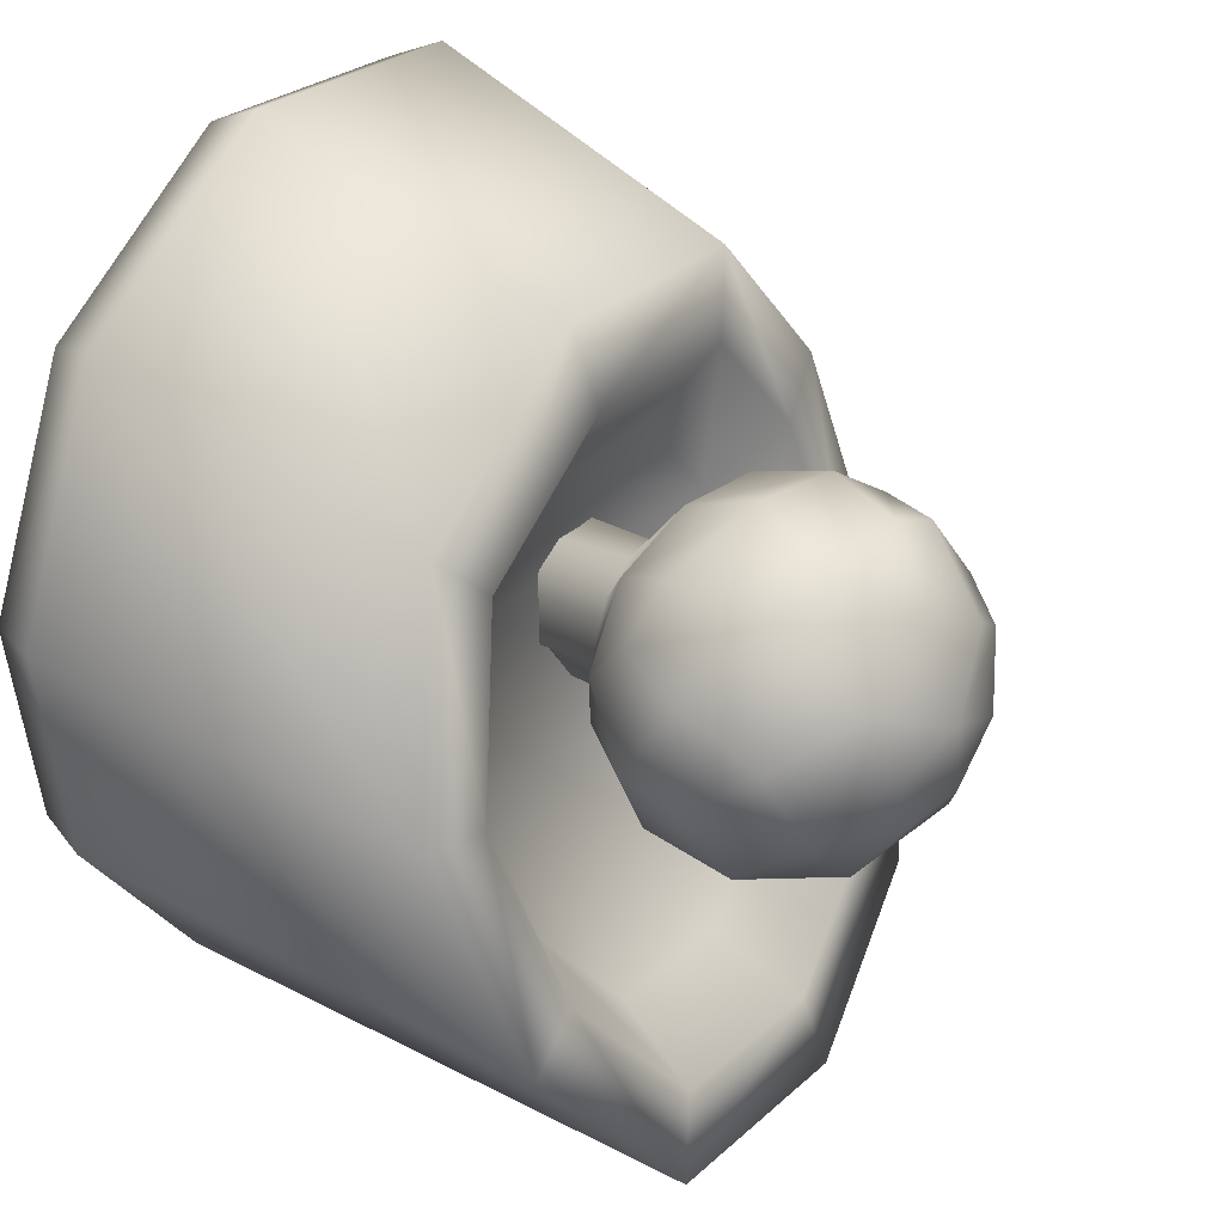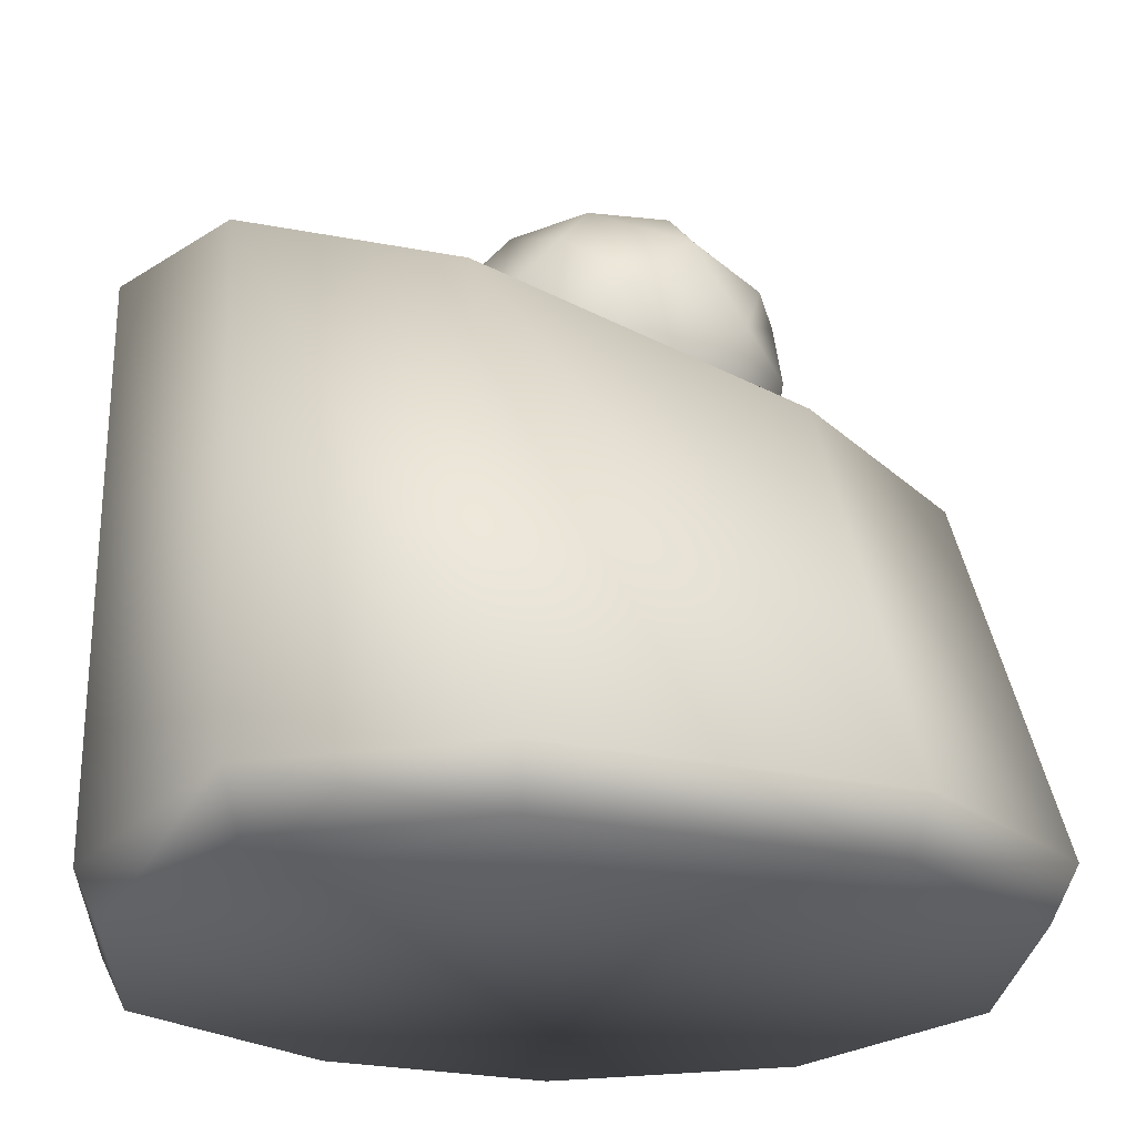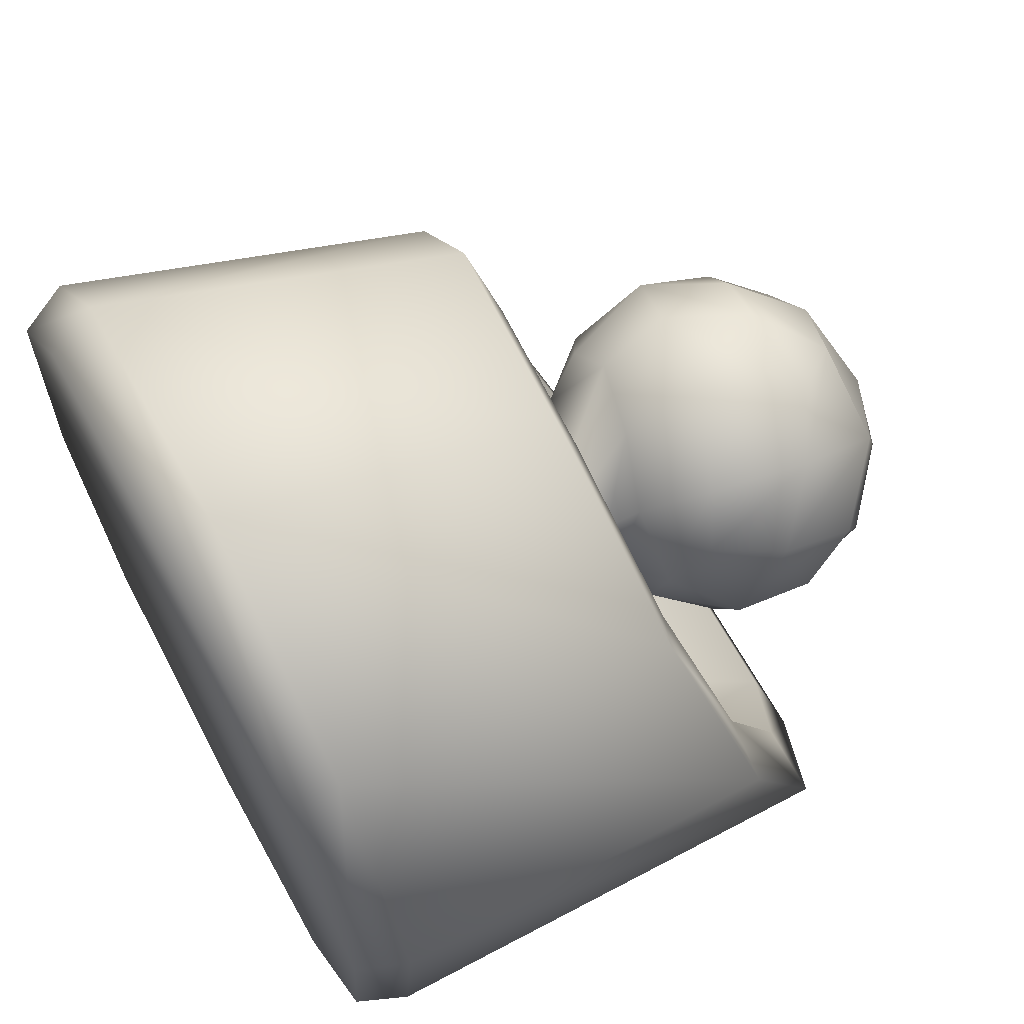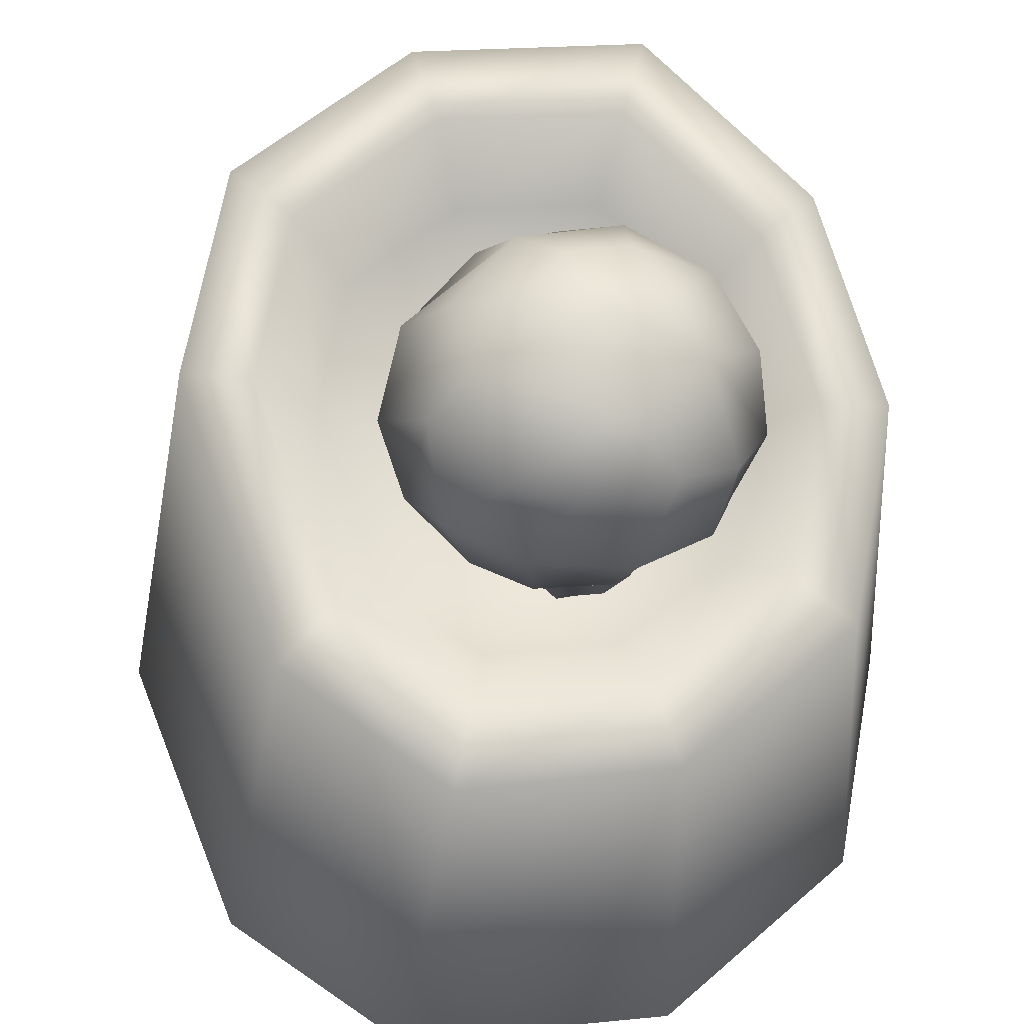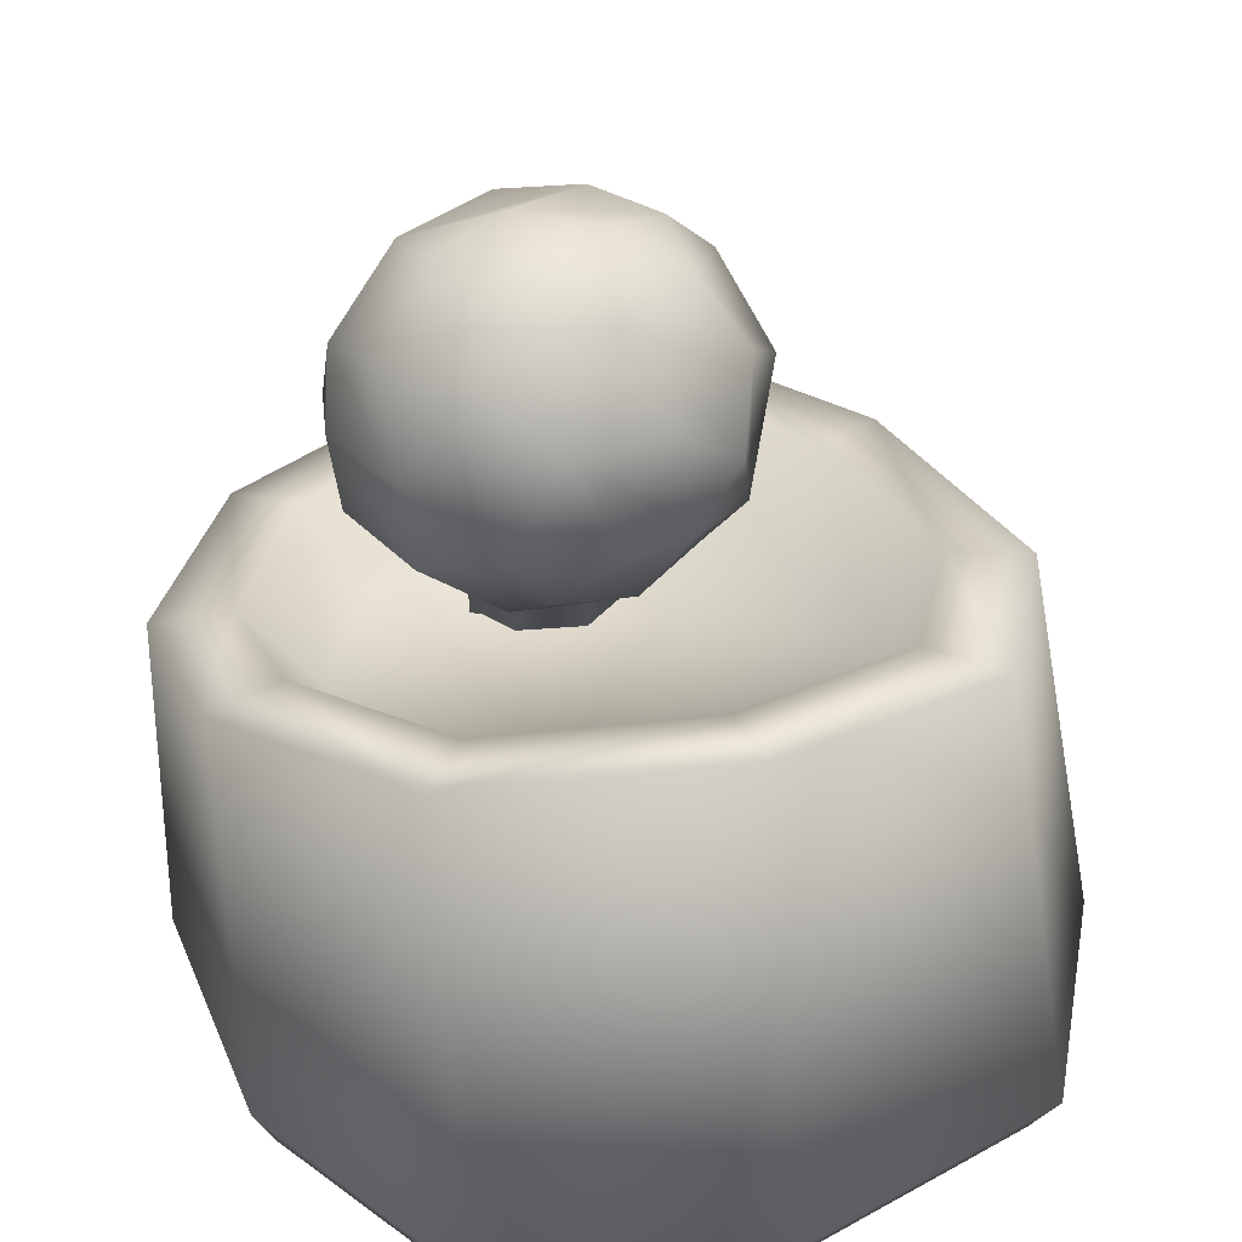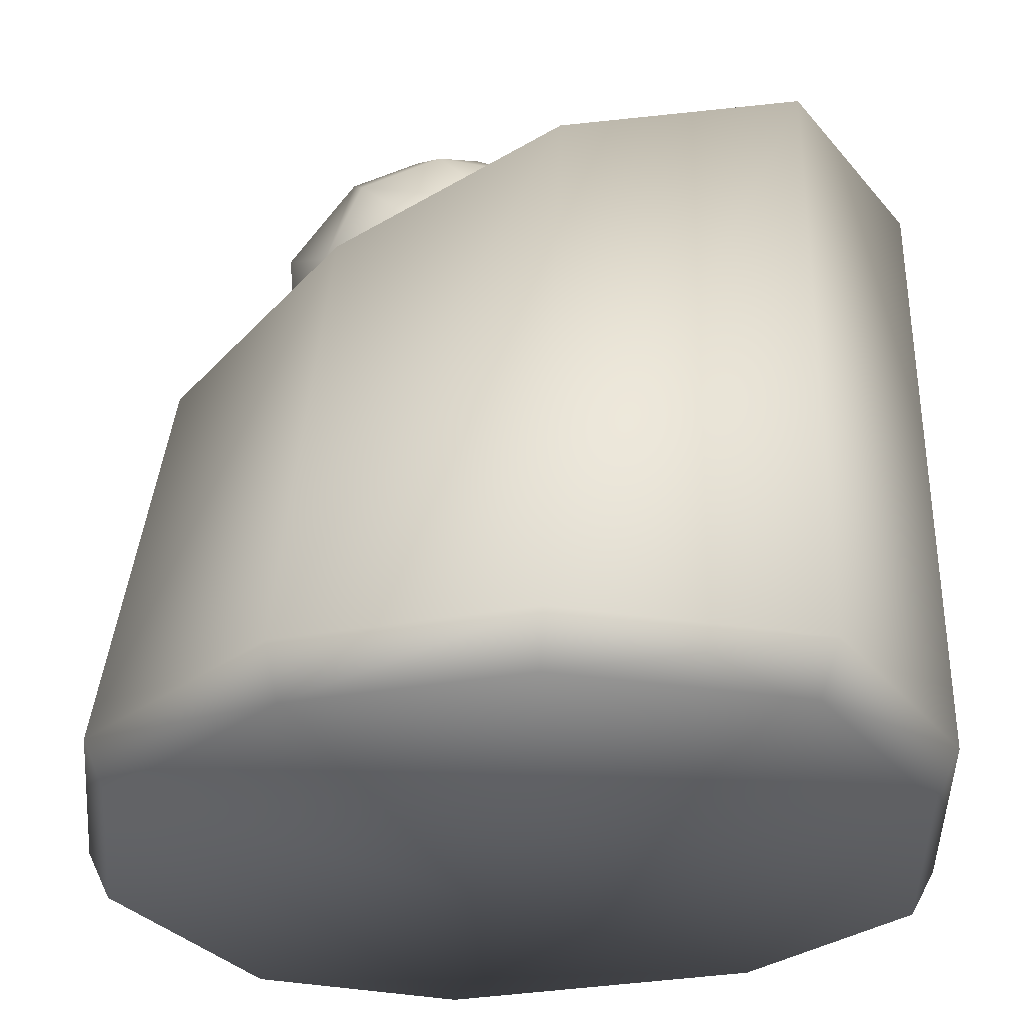
<metadata>
{"format":"obj","ext":"obj","renderer":"f3d","projection":"perspective","resolution":1024,"background":"white","views":[{"elev":36.1,"azim":122.7,"up":"+Z"},{"elev":-24.5,"azim":-103.1,"up":"+Y"},{"elev":65.9,"azim":61.4,"up":"+Z"},{"elev":53.6,"azim":-15.3,"up":"+Y"},{"elev":42.6,"azim":164.4,"up":"+Y"},{"elev":-30.4,"azim":110.8,"up":"+Y"}]}
</metadata>
<code>
o suitpart_leg008
v -4.454 1.575 -11.43
v -4.423 1.723 -10.88
v -4.514 1.577 -11.43
v -4.483 1.724 -10.87
v -4.169 1.664 -11.08
v -4.163 1.635 -11.19
v -4.16 1.65 -11.14
v -4.178 1.621 -11.25
v -4.189 1.678 -11.03
v -4.204 1.608 -11.3
v -4.22 1.691 -10.99
v -4.24 1.597 -11.34
v -4.261 1.703 -10.94
v -4.285 1.588 -11.38
v -4.337 1.581 -11.41
v -4.364 1.719 -10.89
v -4.394 1.577 -11.43
v -4.309 1.712 -10.91
v -4.768 1.635 -11.22
v -4.759 1.678 -11.06
v -4.774 1.664 -11.11
v -4.748 1.621 -11.27
v -4.777 1.65 -11.17
v -4.697 1.703 -10.97
v -4.717 1.608 -11.32
v -4.676 1.597 -11.36
v -4.652 1.712 -10.93
v -4.573 1.581 -11.42
v -4.543 1.723 -10.88
v -4.628 1.588 -11.4
v -4.6 1.719 -10.9
v -4.733 1.691 -11.01
v -5.155 -0.159 -13.59
v -8.175 -0.1594 -11.2
v -7.349 -0.159 -12.88
v -1.811 -0.1622 -9.602
v -2.742 -0.1652 -7.715
v -7.89 -0.1628 -8.518
v -4.605 -0.1651 -6.745
v -6.779 -0.1639 -7.103
v -2.02 -0.1593 -11.51
v -3.142 -0.159 -13.22
v -3.679 3.732 -10.06
v -3.47 4.309 -10.63
v -3.131 4.32 -9.925
v -4.1 3.77 -10.63
v -3.056 4.975 -9.912
v -3.366 5.116 -10.67
v -3.959 4.671 -11.13
v -4.355 4.134 -11.02
v -4.977 3.823 -10.76
v -4.034 6.124 -10.21
v -4.876 6.041 -10.61
v -4.573 6.237 -10.19
v -3.932 5.762 -10.75
v -3.378 5.703 -10.12
v -3.183 5.421 -9.486
v -3.172 4.741 -9.168
v -3.541 3.809 -9.529
v -3.995 3.534 -9.795
v -4.201 3.536 -10.19
v -4.755 3.537 -10.35
v -5.206 3.529 -9.921
v -4.505 0.8622 -10.34
v -5.007 0.8624 -10.2
v -4.016 0.8619 -9.953
v -3.454 4.149 -9.078
v -4.583 0.7525 -9.965
v -4.255 0.8627 -9.262
v -4.178 3.543 -9.347
v -4.031 3.761 -8.979
v -3.772 4.298 -8.636
v -3.613 5.144 -8.625
v -3.747 5.929 -9.146
v -3.872 6.123 -9.699
v -4.417 6.273 -9.515
v -5.05 6.244 -9.836
v -4.968 0.8625 -9.294
v -4.863 3.525 -9.241
v -4.538 3.519 -9.197
v -4.596 3.933 -8.627
v -4.508 4.598 -8.291
v -4.159 5.424 -8.446
v -4.513 5.91 -8.747
v -5.08 6.081 -9.096
v -5.535 5.989 -9.449
v -5.54 5.964 -10.12
v -5.86 5.499 -10.42
v -6.195 5.025 -9.908
v -5.911 5.586 -9.361
v -5.462 5.46 -8.678
v -5.087 5.437 -11.06
v -4.402 5.422 -11.13
v -5.667 4.999 -10.89
v -5.829 4.29 -10.52
v -6.066 4.287 -9.651
v -5.933 4.857 -8.934
v -4.989 5.404 -8.429
v -5.346 4.715 -8.469
v -5.263 4.091 -8.651
v -5.562 3.739 -9.513
v -5.676 4.039 -9.064
v -5.332 4.584 -11.06
v -4.76 4.572 -11.22
v -5.557 3.803 -10.31
v -4.631 0.7386 -9.623
v -5.224 0.8616 -9.769
v -5.152 3.536 -9.494
v -6.232 3.261 -7.495
v -4.431 3.335 -7.957
v -5.907 3.438 -8.113
v -4.378 3.131 -7.298
v -3.005 3.381 -8.673
v -6.917 0.2624 -6.912
v -4.608 0.2612 -6.531
v -2.587 3.189 -8.198
v -2.312 3.765 -10.08
v -2.825 3.221 -10.39
v -3.364 2.922 -9.293
v -4.474 2.886 -8.735
v -5.624 2.967 -8.857
v -6.309 3.064 -9.737
v -6.448 3.552 -11.33
v -3.582 4.075 -12.52
v -1.716 3.671 -9.968
v -2.629 0.261 -7.562
v -1.64 0.2642 -9.567
v -2.909 3.706 -11.51
v -2.421 4.388 -11.52
v -1.853 4.454 -11.77
v -3.285 4.862 -12.82
v -2.939 5.049 -13.4
v -1.862 0.2673 -11.6
v -3.053 0.2676 -13.41
v -5.193 0.2676 -13.8
v -7.524 0.2676 -13.05
v -8.401 0.2672 -11.26
v -8.098 0.2636 -8.415
v -7.337 3.417 -8.914
v -6.787 3.563 -9.243
v -6.966 4.19 -11.29
v -6.312 4.652 -12.57
v -6.74 4.785 -13.1
v -4.946 5.133 -13.76
v -7.562 4.205 -11.48
v -4.883 4.929 -13.1
v -5.939 3.912 -12.33
v -4.827 4.127 -12.74
f 1 2 3
f 3 2 4
f 5 6 7
f 5 8 6
f 5 9 8
f 8 9 10
f 10 9 11
f 10 11 12
f 12 11 13
f 13 14 12
f 14 13 15
f 16 1 17
f 2 1 16
f 15 13 18
f 18 17 15
f 16 17 18
f 19 20 21
f 19 22 20
f 19 21 23
f 24 25 26
f 26 27 24
f 28 4 29
f 3 4 28
f 29 30 28
f 31 30 29
f 31 26 30
f 27 26 31
f 20 22 32
f 32 22 25
f 32 25 24
f 33 34 35
f 34 33 36
f 36 37 34
f 34 37 38
f 38 37 39
f 38 39 40
f 36 33 41
f 42 41 33
f 43 44 45
f 43 46 44
f 47 45 48
f 48 45 44
f 44 49 48
f 46 49 44
f 50 49 46
f 46 51 50
f 52 53 54
f 55 53 52
f 55 52 56
f 56 48 55
f 56 57 48
f 48 57 47
f 58 47 57
f 45 47 58
f 45 58 59
f 59 43 45
f 59 60 43
f 60 46 43
f 61 46 60
f 61 51 46
f 62 51 61
f 63 51 62
f 62 64 63
f 63 64 65
f 66 64 60
f 60 64 61
f 61 64 62
f 59 58 67
f 68 64 66
f 66 69 68
f 69 66 70
f 70 66 60
f 60 71 70
f 59 71 60
f 59 72 71
f 67 72 59
f 67 73 72
f 58 73 67
f 73 58 74
f 74 58 57
f 57 56 74
f 74 56 75
f 56 52 75
f 52 54 75
f 75 54 76
f 54 77 76
f 74 75 76
f 78 69 79
f 79 69 80
f 80 69 70
f 70 81 80
f 71 81 70
f 81 71 82
f 82 71 72
f 72 83 82
f 73 83 72
f 73 84 83
f 74 84 73
f 74 85 84
f 76 85 74
f 76 86 85
f 77 86 76
f 86 77 87
f 77 54 87
f 87 54 53
f 88 87 53
f 88 89 87
f 87 89 90
f 87 90 86
f 90 85 86
f 91 85 90
f 91 84 85
f 92 55 93
f 53 55 92
f 92 94 53
f 53 94 88
f 94 95 88
f 88 95 89
f 95 96 89
f 89 96 90
f 90 96 97
f 97 91 90
f 97 98 91
f 98 84 91
f 98 83 84
f 99 83 98
f 82 83 99
f 82 99 81
f 81 99 100
f 81 100 80
f 80 100 79
f 79 100 101
f 101 100 102
f 96 101 102
f 96 102 97
f 100 97 102
f 99 97 100
f 99 98 97
f 103 93 104
f 92 93 103
f 103 94 92
f 103 95 94
f 103 105 95
f 101 95 105
f 96 95 101
f 68 65 64
f 106 65 68
f 68 69 106
f 106 69 78
f 106 78 107
f 79 107 78
f 108 107 79
f 108 79 101
f 63 108 101
f 105 63 101
f 105 51 63
f 51 105 103
f 51 103 50
f 50 103 104
f 50 104 49
f 49 104 93
f 49 93 48
f 48 93 55
f 63 107 108
f 63 65 107
f 107 65 106
f 109 110 111
f 112 110 109
f 112 113 110
f 109 114 112
f 40 39 114
f 114 39 115
f 112 114 115
f 112 115 116
f 116 113 112
f 116 117 113
f 117 118 113
f 113 118 119
f 113 119 110
f 110 119 120
f 110 120 111
f 111 120 121
f 121 122 111
f 120 122 121
f 120 119 122
f 119 123 122
f 118 123 119
f 123 118 124
f 114 38 40
f 125 117 116
f 116 126 125
f 116 115 126
f 115 37 126
f 39 37 115
f 37 36 126
f 126 36 127
f 125 126 127
f 128 118 129
f 129 118 117
f 129 117 130
f 130 117 125
f 125 127 130
f 124 118 128
f 124 128 131
f 131 128 129
f 131 129 132
f 132 129 130
f 130 133 132
f 130 127 133
f 127 36 133
f 133 36 41
f 133 41 134
f 134 41 42
f 134 42 135
f 135 42 33
f 135 33 136
f 136 33 35
f 35 34 136
f 136 34 137
f 34 38 137
f 137 38 138
f 138 38 114
f 138 114 139
f 139 114 109
f 109 140 139
f 111 140 109
f 111 122 140
f 122 123 140
f 140 123 141
f 141 123 142
f 143 141 142
f 143 142 144
f 144 136 143
f 135 136 144
f 132 135 144
f 134 135 132
f 132 133 134
f 136 137 143
f 143 137 145
f 145 141 143
f 139 141 145
f 140 141 139
f 137 138 145
f 145 138 139
f 132 146 131
f 144 146 132
f 144 142 146
f 142 147 146
f 142 123 147
f 123 148 147
f 123 124 148
f 131 148 124
f 146 148 131
f 146 147 148

</code>
